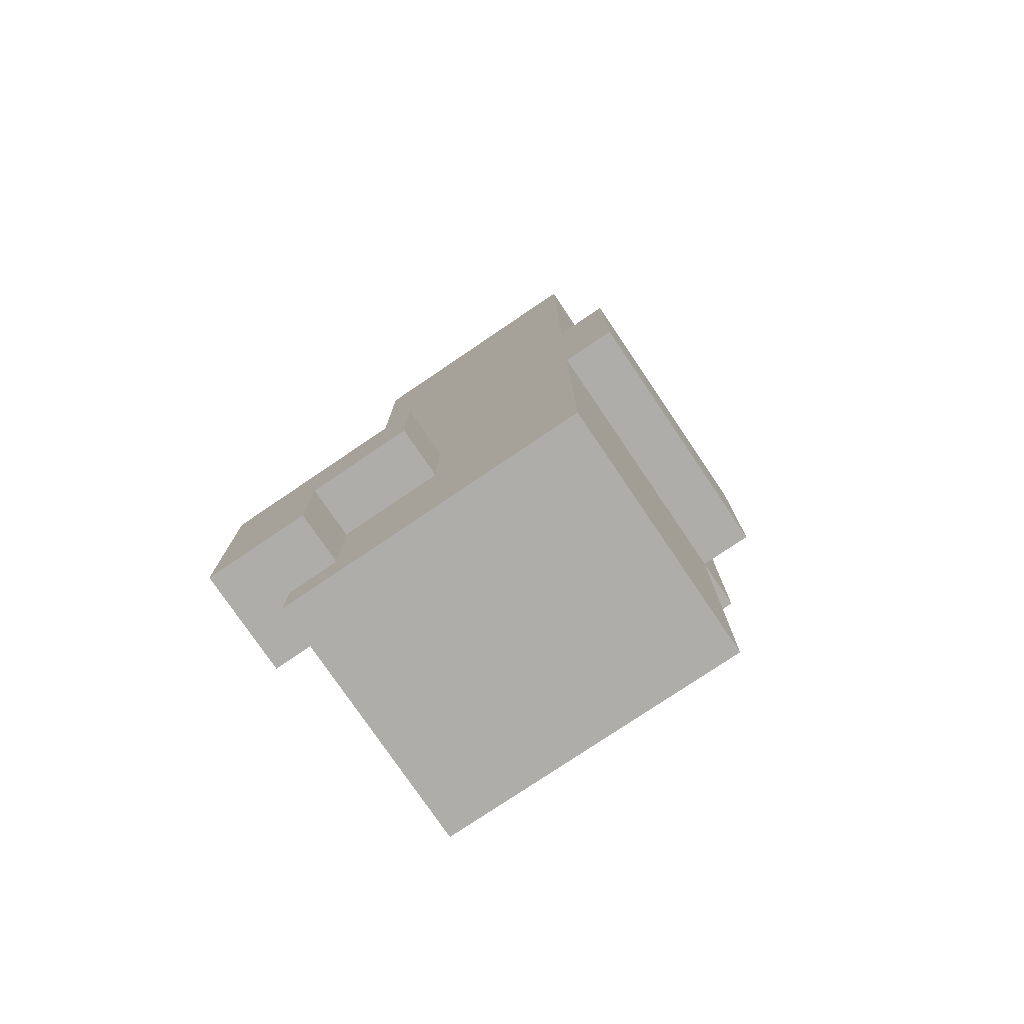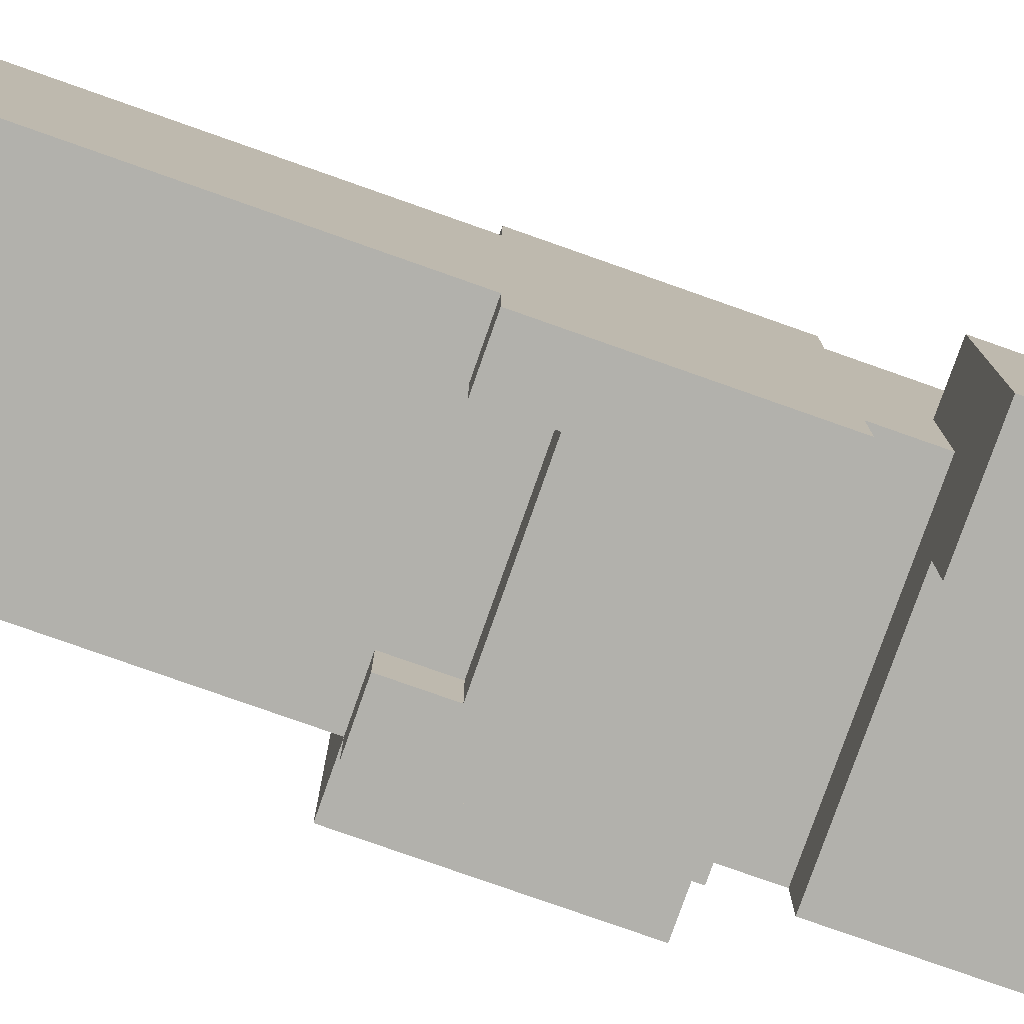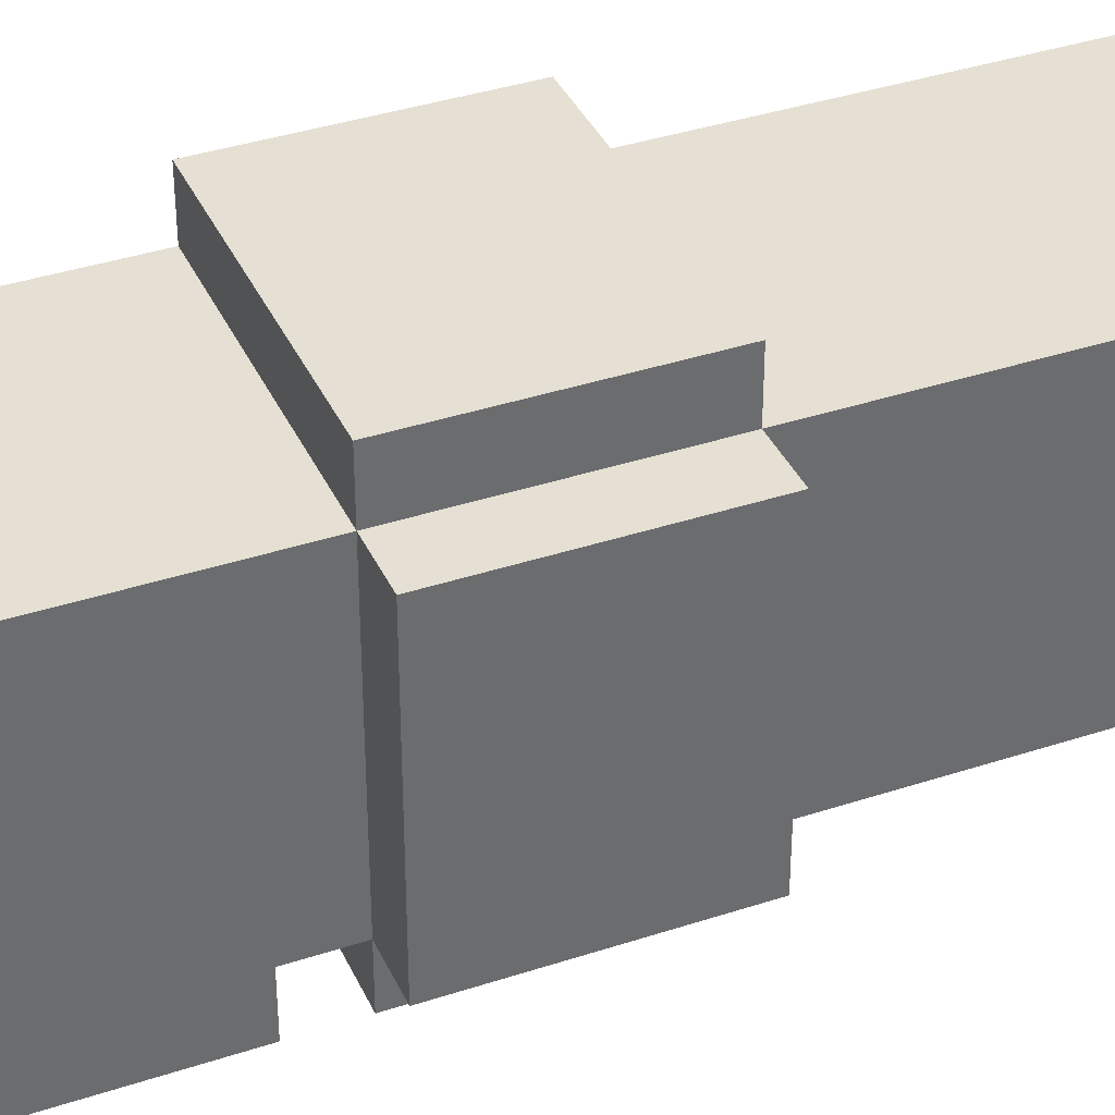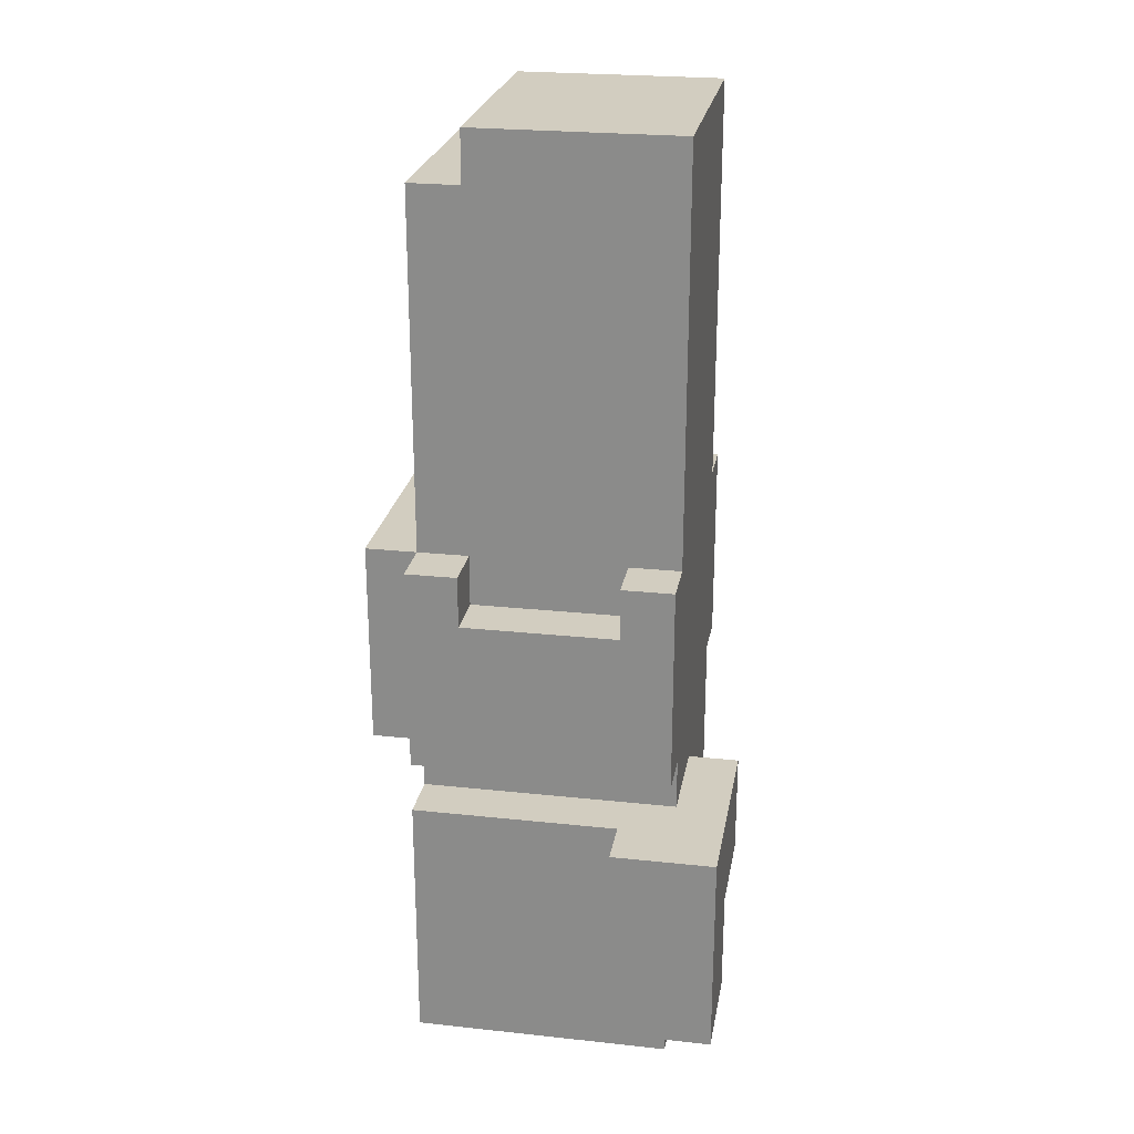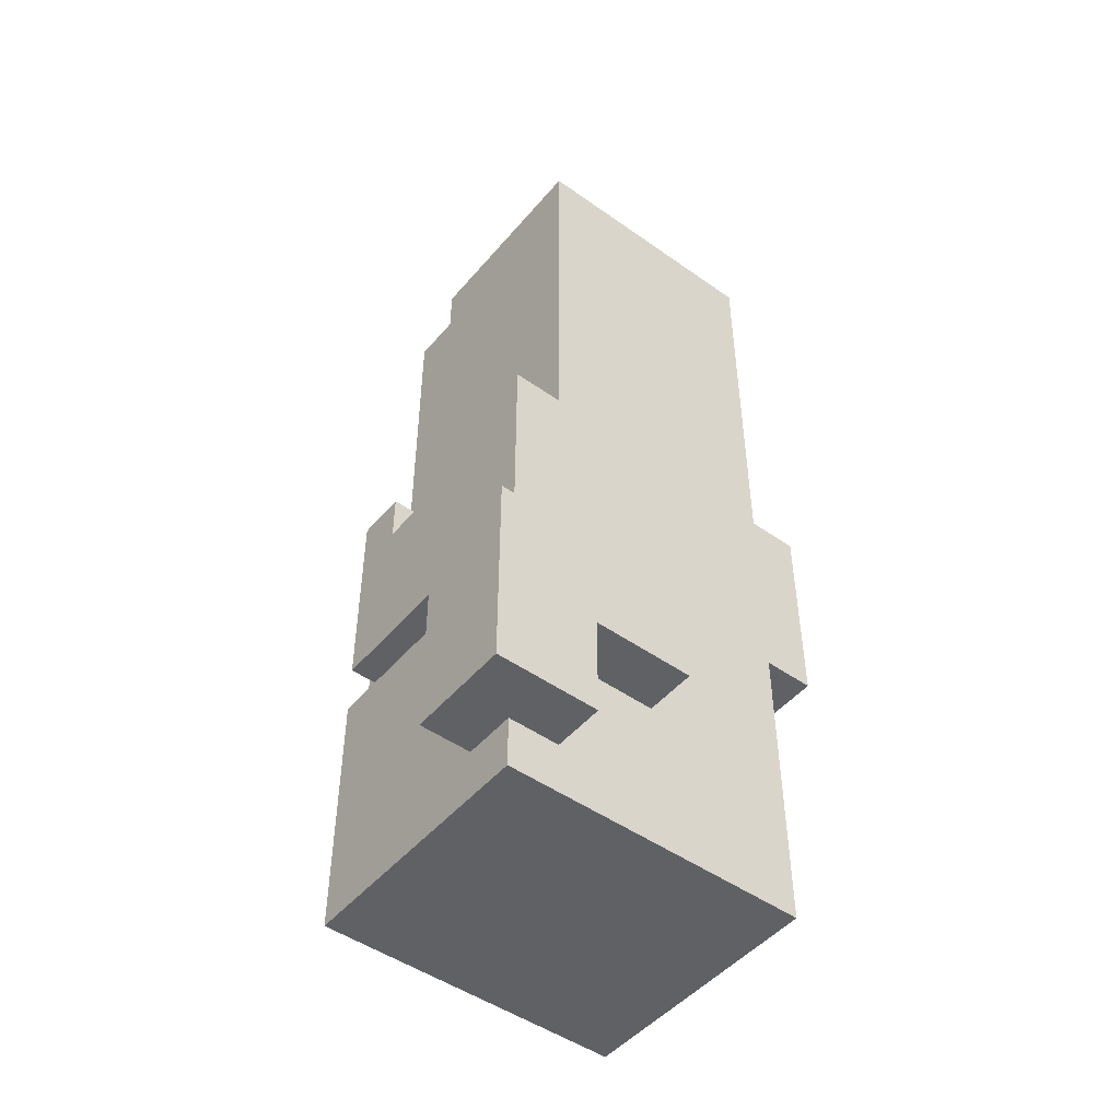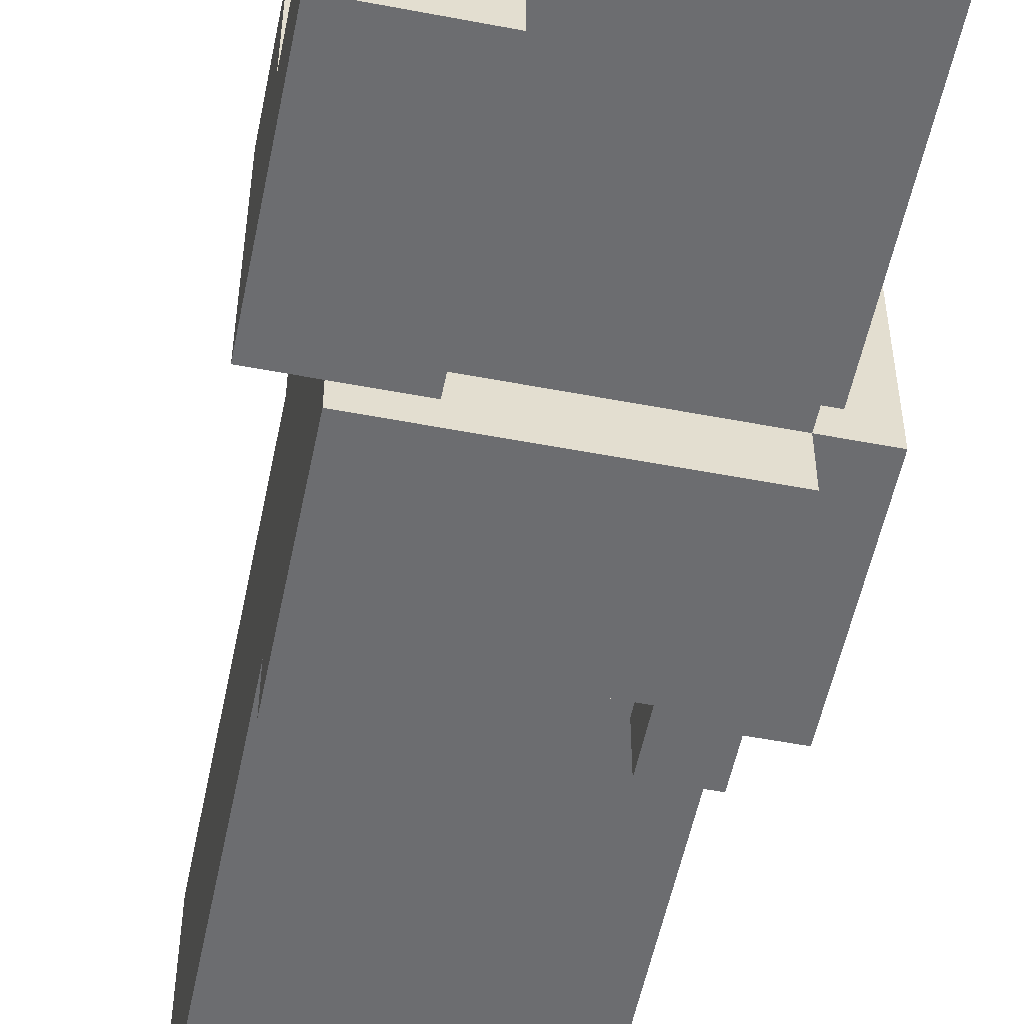
<metadata>
{"format":"obj","ext":"obj","renderer":"f3d","projection":"perspective","resolution":1024,"background":"white","views":[{"elev":-77.1,"azim":-55.9,"up":"+Y"},{"elev":-78.9,"azim":-109.4,"up":"+Z"},{"elev":37.9,"azim":67.2,"up":"+Z"},{"elev":24.4,"azim":-170.0,"up":"+Y"},{"elev":-48.3,"azim":-128.3,"up":"+Y"},{"elev":-54.0,"azim":-11.5,"up":"+Z"}]}
</metadata>
<code>
o
v 1.5 2.4 -0.1
v 1.5 2.4 -0.3
v 1.5 2.6 0.1
v 1.5 2.6 -0.1
v 1.5 2.8 0.1
v 1.5 2.8 -0.3
v 1.6 2.3 0.4
v 1.6 2.3 -0.2
v 1.6 2.4 -0.1
v 1.6 2.4 -0.2
v 1.6 2.6 0.1
v 1.6 2.6 -0.1
v 1.6 2.8 0.4
v 1.6 2.8 0.1
v 1.6 2.8 -0.1
v 1.6 2.9 0.5
v 1.6 2.9 0.4
v 1.6 2.9 -0.1
v 1.6 2.9 -0.2
v 1.6 3.3 0.5
v 1.6 3.3 0.4
v 1.6 3.3 -0.1
v 1.6 3.3 -0.2
v 1.6 4.1 0.4
v 1.6 4.1 -0.1
v 2 3.2 -0.1
v 2 3.2 -0.2
v 2 3.3 -0.1
v 2 3.3 -0.2
v 1.7 2.4 -0.2
v 1.7 2.4 -0.3
v 1.7 2.7 -0.2
v 1.7 2.8 -0.2
v 1.7 2.8 -0.3
v 1.7 3.2 -0.1
v 1.7 3.2 -0.2
v 1.7 3.3 -0.1
v 1.7 3.3 -0.2
v 2 4 0.4
v 2 4 -0.1
v 2 4.1 0.4
v 2 4.1 -0.1
v 2.1 2.3 0.4
v 2.1 2.3 -0.2
v 2.1 2.8 -0.1
v 2.1 2.8 -0.2
v 2.1 2.9 0.5
v 2.1 2.9 0.4
v 2.1 2.9 -0.1
v 2.1 2.9 -0.2
v 2.1 3.3 0.5
v 2.1 3.3 0.4
v 2.1 3.3 -0.1
v 2.1 3.3 -0.2
v 2.1 4 0.4
v 2.1 4 -0.1
v 2.2 2.9 0.4
v 2.2 2.9 -0.1
v 2.2 3.3 0.4
v 2.2 3.3 -0.1
v 1.6 2.9 0.5
v 1.6 3.3 0.5
v 2.1 2.9 0.5
v 2.1 3.3 0.5
v 1.6 2.3 0.4
v 1.6 2.8 0.4
v 1.6 2.9 0.4
v 1.6 3.3 0.4
v 1.6 4.1 0.4
v 1.7 2.3 0.4
v 1.7 2.5 0.4
v 1.7 2.6 0.4
v 1.7 2.8 0.4
v 1.8 2.4 0.4
v 1.8 2.5 0.4
v 1.8 2.6 0.4
v 1.8 2.7 0.4
v 2 2.4 0.4
v 2 2.7 0.4
v 2 4 0.4
v 2 4.1 0.4
v 2.1 2.3 0.4
v 2.1 2.9 0.4
v 2.1 3.3 0.4
v 2.1 4 0.4
v 2.2 2.9 0.4
v 2.2 3.3 0.4
v 1.5 2.6 0.1
v 1.5 2.8 0.1
v 1.6 2.6 0.1
v 1.6 2.8 0.1
v 1.5 2.4 -0.1
v 1.5 2.6 -0.1
v 1.6 2.4 -0.1
v 1.6 2.6 -0.1
v 1.6 2.8 -0.1
v 1.6 2.9 -0.1
v 1.6 3.3 -0.1
v 1.6 4.1 -0.1
v 1.7 3.2 -0.1
v 1.7 3.3 -0.1
v 2 3.2 -0.1
v 2 3.3 -0.1
v 2 4 -0.1
v 2 4.1 -0.1
v 2.1 2.8 -0.1
v 2.1 2.9 -0.1
v 2.1 3.3 -0.1
v 2.1 4 -0.1
v 2.2 2.9 -0.1
v 2.2 3.3 -0.1
v 1.6 2.3 -0.2
v 1.6 2.4 -0.2
v 1.6 2.9 -0.2
v 1.6 3.3 -0.2
v 1.7 2.3 -0.2
v 1.7 2.4 -0.2
v 1.7 2.7 -0.2
v 1.7 2.8 -0.2
v 1.7 3.2 -0.2
v 1.7 3.3 -0.2
v 1.8 2.6 -0.2
v 1.8 2.7 -0.2
v 1.9 2.4 -0.2
v 1.9 2.6 -0.2
v 2 3.2 -0.2
v 2 3.3 -0.2
v 2.1 2.3 -0.2
v 2.1 2.8 -0.2
v 2.1 2.9 -0.2
v 2.1 3.3 -0.2
v 1.5 2.4 -0.3
v 1.5 2.8 -0.3
v 1.7 2.4 -0.3
v 1.7 2.8 -0.3
v 1.6 2.3 0.4
v 1.7 2.3 0.4
v 2.1 2.3 0.4
v 1.6 2.3 -0.2
v 1.7 2.3 -0.2
v 2.1 2.3 -0.2
v 1.5 2.4 -0.1
v 1.6 2.4 -0.1
v 1.6 2.4 -0.2
v 1.7 2.4 -0.2
v 1.5 2.4 -0.3
v 1.7 2.4 -0.3
v 1.5 2.6 0.1
v 1.6 2.6 0.1
v 1.5 2.6 -0.1
v 1.6 2.6 -0.1
v 1.6 2.9 0.5
v 2.1 2.9 0.5
v 1.6 2.9 0.4
v 2.1 2.9 0.4
v 2.2 2.9 0.4
v 1.6 2.9 -0.1
v 2.1 2.9 -0.1
v 2.2 2.9 -0.1
v 1.6 2.9 -0.2
v 2.1 2.9 -0.2
v 1.5 2.8 0.1
v 1.6 2.8 0.1
v 1.6 2.8 -0.1
v 2.1 2.8 -0.1
v 1.7 2.8 -0.2
v 2.1 2.8 -0.2
v 1.5 2.8 -0.3
v 1.7 2.8 -0.3
v 1.7 3.2 -0.1
v 2 3.2 -0.1
v 1.7 3.2 -0.2
v 2 3.2 -0.2
v 1.6 3.3 0.5
v 2.1 3.3 0.5
v 1.6 3.3 0.4
v 2.1 3.3 0.4
v 2.2 3.3 0.4
v 1.6 3.3 -0.1
v 1.7 3.3 -0.1
v 2 3.3 -0.1
v 2.1 3.3 -0.1
v 2.2 3.3 -0.1
v 1.6 3.3 -0.2
v 1.7 3.3 -0.2
v 2 3.3 -0.2
v 2.1 3.3 -0.2
v 2 4 0.4
v 2.1 4 0.4
v 2 4 -0.1
v 2.1 4 -0.1
v 1.6 4.1 0.4
v 2 4.1 0.4
v 1.6 4.1 -0.1
v 2 4.1 -0.1
f 4 2 1
f 5 4 3
f 6 2 4
f 6 4 5
f 9 8 7
f 10 8 9
f 11 9 7
f 12 9 11
f 13 11 7
f 14 11 13
f 17 14 13
f 17 15 14
f 18 15 17
f 20 18 17
f 20 19 18
f 20 17 16
f 21 19 20
f 22 19 21
f 23 19 22
f 24 22 21
f 25 22 24
f 28 27 26
f 29 27 28
f 30 31 32
f 32 31 33
f 33 31 34
f 35 36 37
f 37 36 38
f 39 40 41
f 41 40 42
f 43 44 45
f 45 44 46
f 43 45 48
f 48 45 49
f 47 48 51
f 51 48 52
f 49 50 53
f 53 50 54
f 52 53 55
f 55 53 56
f 57 58 59
f 59 58 60
f 63 62 61
f 64 62 63
f 70 66 65
f 71 66 70
f 72 66 71
f 73 67 66
f 73 66 72
f 74 71 70
f 75 72 71
f 75 71 74
f 76 73 72
f 76 72 75
f 77 73 76
f 78 74 70
f 78 75 74
f 78 77 76
f 78 76 75
f 79 73 77
f 79 77 78
f 80 69 68
f 81 69 80
f 82 78 70
f 82 79 78
f 83 73 79
f 83 79 82
f 83 67 73
f 84 80 68
f 85 80 84
f 86 84 83
f 87 84 86
f 90 89 88
f 91 89 90
f 94 93 92
f 95 93 94
f 98 99 101
f 100 101 102
f 101 99 103
f 102 101 103
f 103 99 104
f 104 99 105
f 96 97 106
f 106 97 107
f 103 104 108
f 108 104 109
f 107 108 110
f 110 108 111
f 112 113 116
f 116 113 117
f 114 115 120
f 120 115 121
f 117 118 122
f 118 119 123
f 122 118 123
f 117 122 124
f 116 117 124
f 122 123 125
f 124 122 125
f 114 120 126
f 116 124 128
f 124 125 128
f 123 119 129
f 128 125 129
f 125 123 129
f 126 127 130
f 114 126 130
f 130 127 131
f 132 133 134
f 134 133 135
f 139 137 136
f 140 138 137
f 140 137 139
f 141 138 140
f 144 143 142
f 146 144 142
f 146 145 144
f 147 145 146
f 150 149 148
f 151 149 150
f 154 153 152
f 155 153 154
f 158 156 155
f 159 156 158
f 160 158 157
f 161 158 160
f 162 163 164
f 164 165 166
f 166 165 167
f 162 164 168
f 164 166 168
f 168 166 169
f 170 171 172
f 172 171 173
f 174 175 176
f 176 175 177
f 177 178 182
f 182 178 183
f 179 180 184
f 184 180 185
f 181 182 186
f 186 182 187
f 188 189 190
f 190 189 191
f 192 193 194
f 194 193 195

</code>
